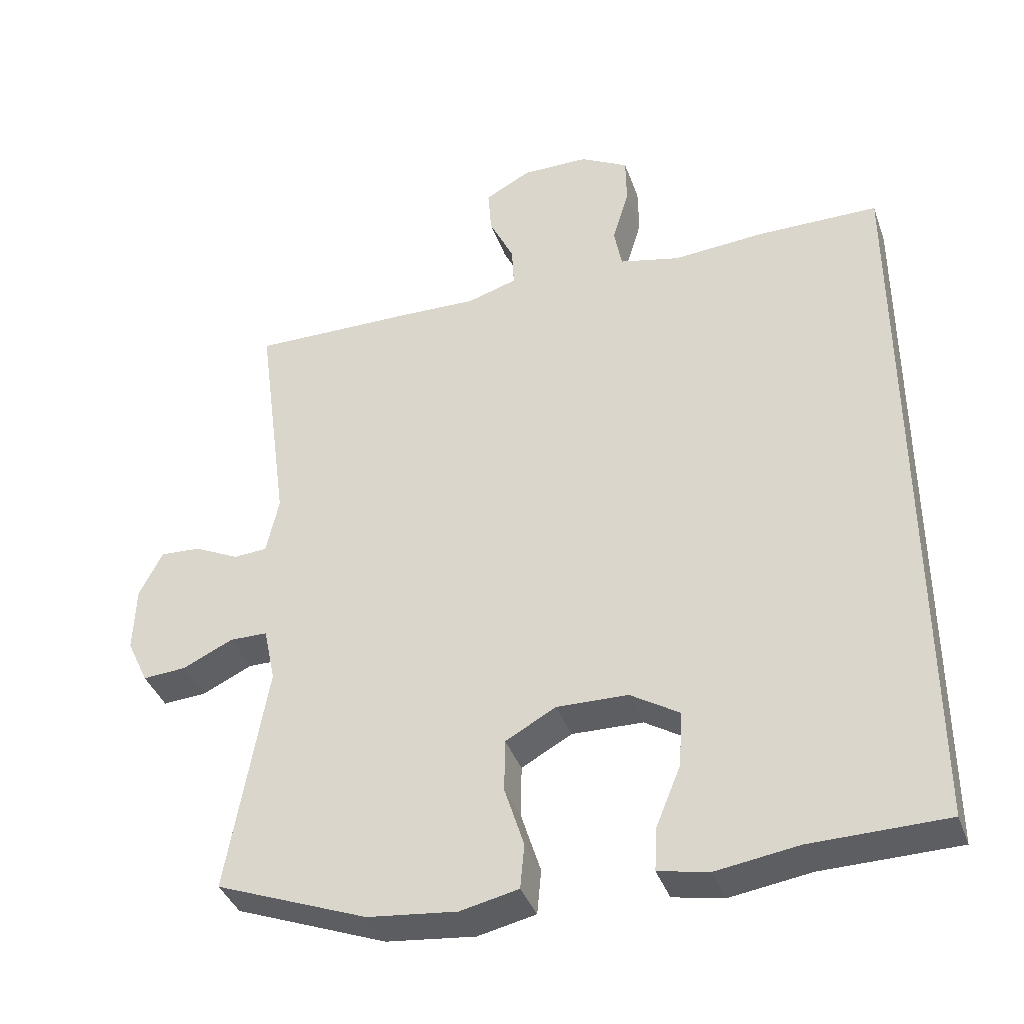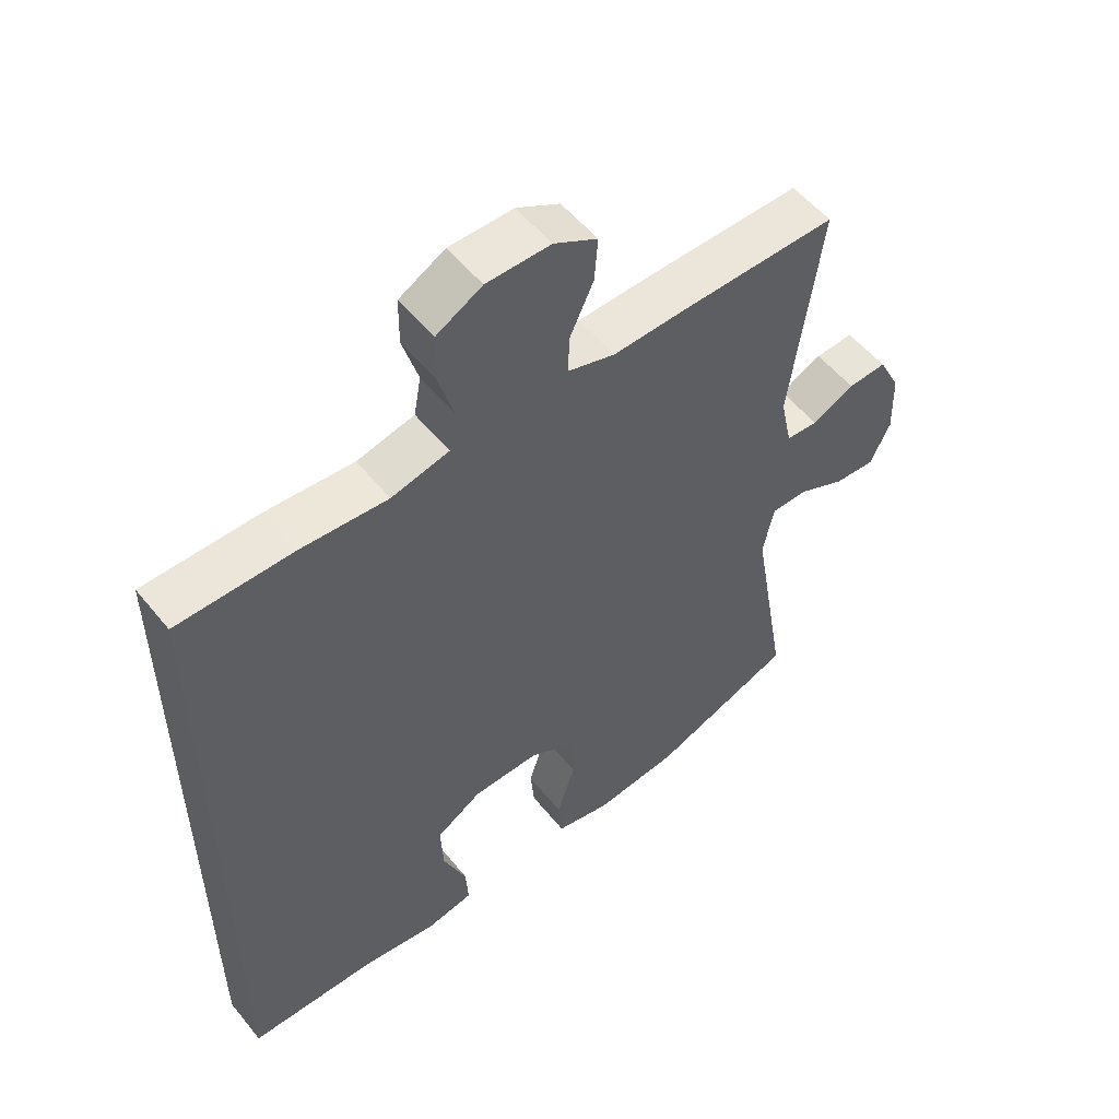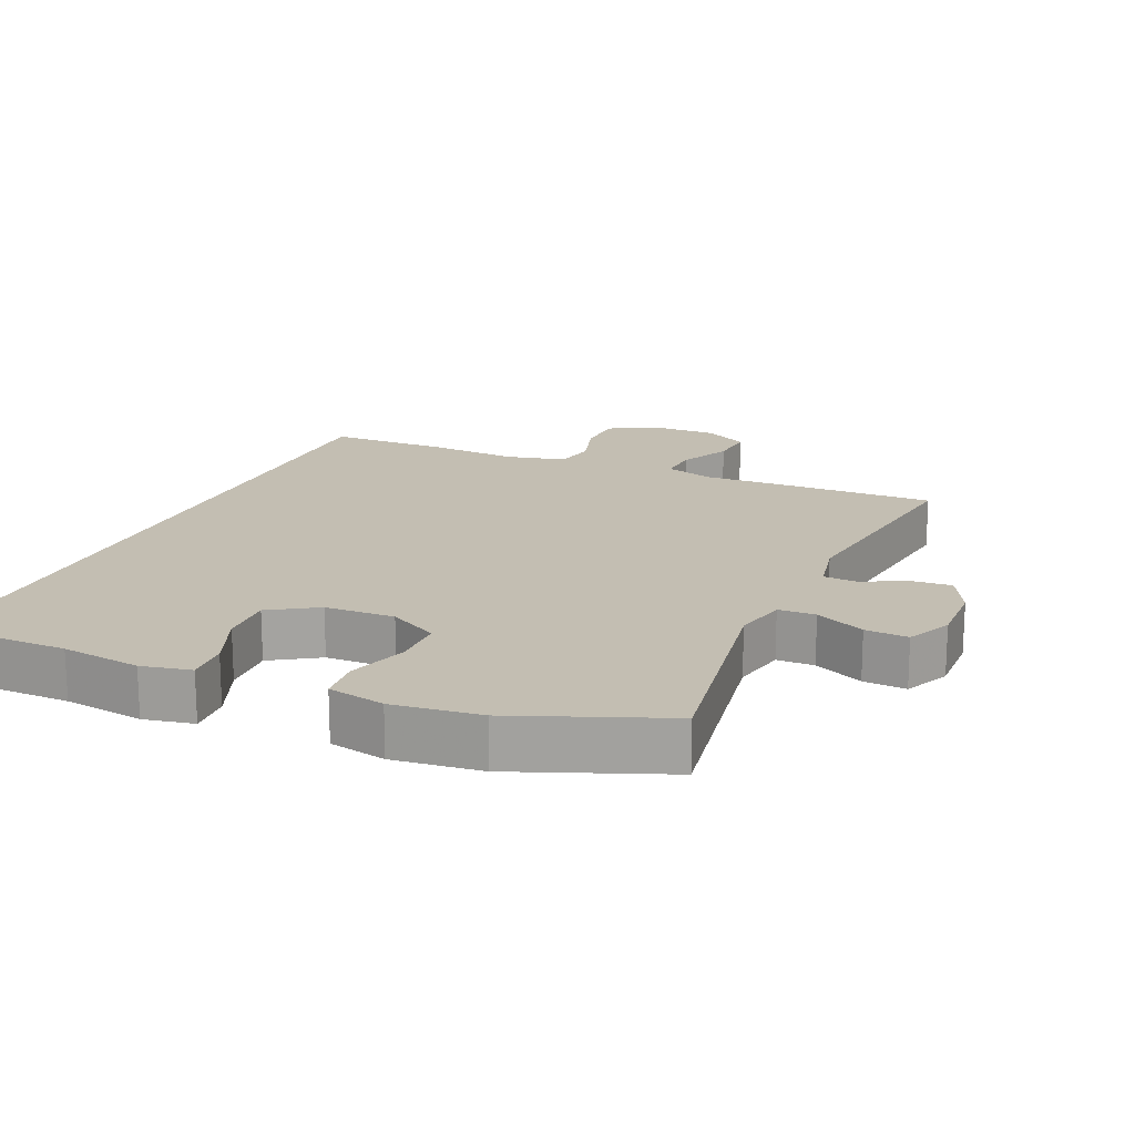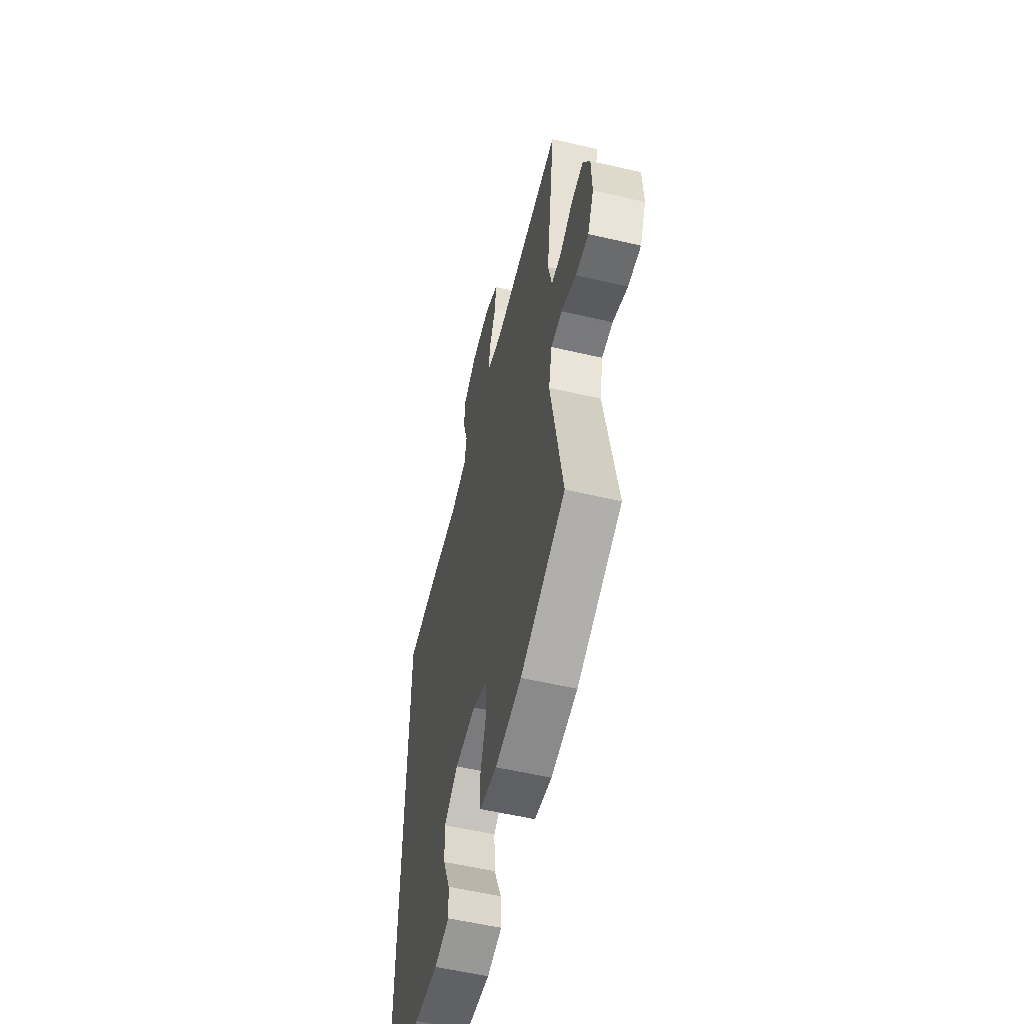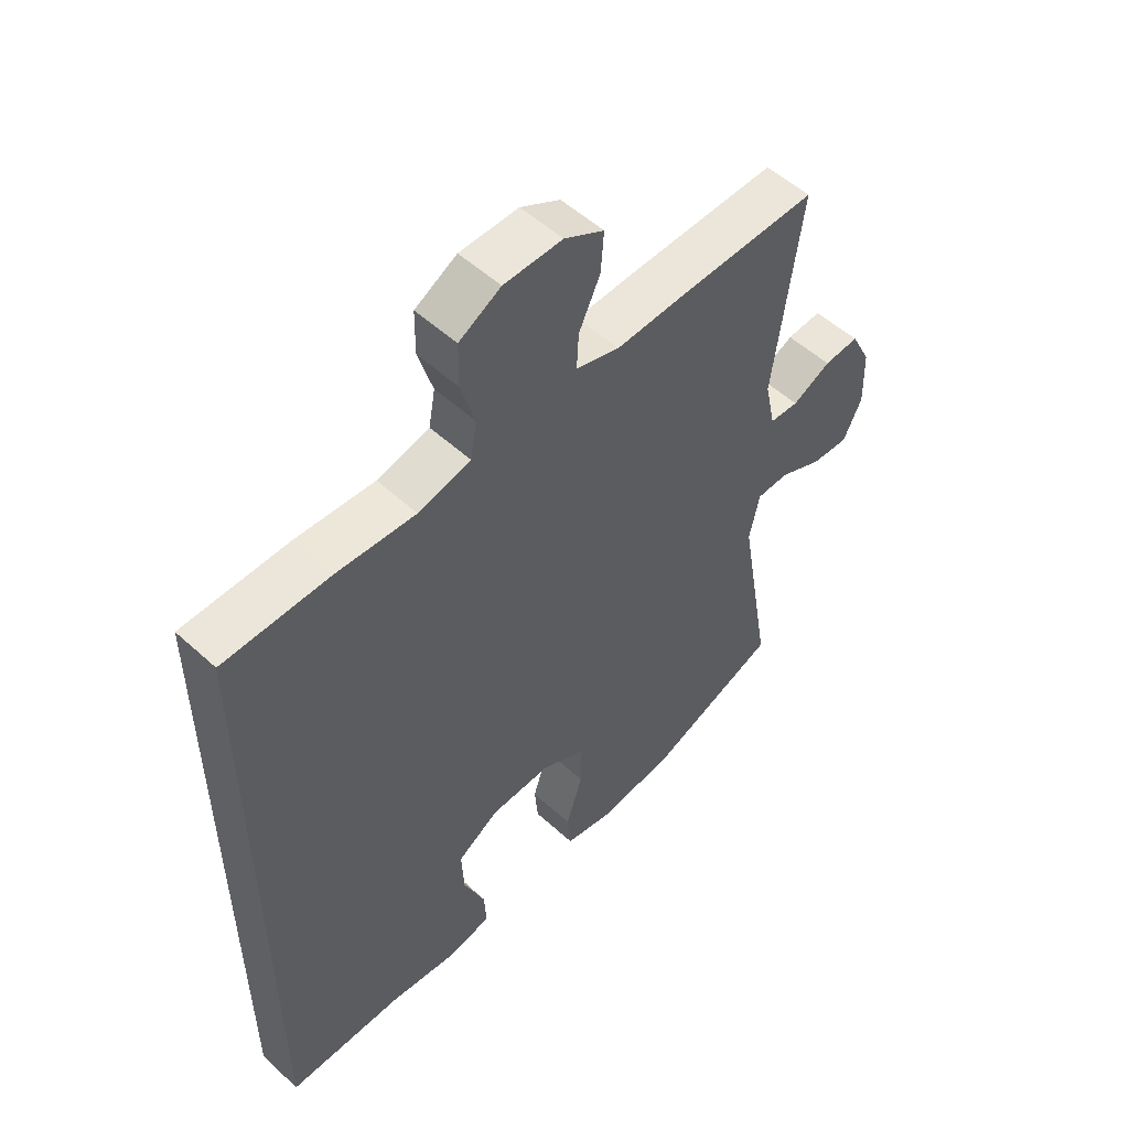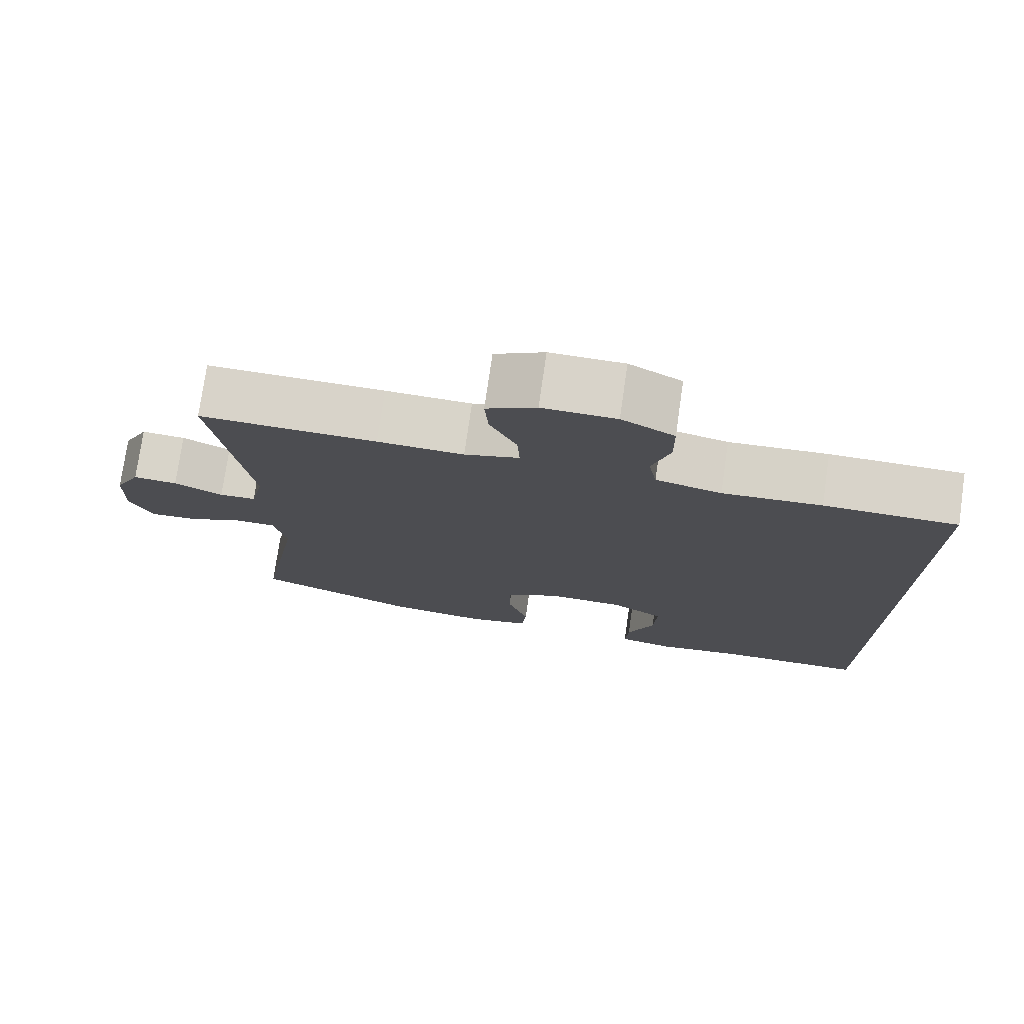
<metadata>
{"format":"obj","ext":"obj","renderer":"f3d","projection":"perspective","resolution":1024,"background":"white","views":[{"elev":-38.9,"azim":18.8,"up":"+Z"},{"elev":54.3,"azim":141.8,"up":"+Z"},{"elev":17.5,"azim":-156.3,"up":"+Y"},{"elev":-56.9,"azim":-103.6,"up":"+Z"},{"elev":53.4,"azim":134.2,"up":"+Z"},{"elev":76.1,"azim":8.2,"up":"+Z"}]}
</metadata>
<code>
v 0.5 0.07 -0.587
v 0.304 0.07 -0.589
v 0.186 0.07 -0.606
v 0.113 0.07 -0.591
v 0.117 0.07 -0.527
v 0.153 0.07 -0.439
v 0.157 0.07 -0.359
v 0.087 0.07 -0.315
v -0.016 0.07 -0.312
v -0.089 0.07 -0.352
v -0.09 0.07 -0.429
v -0.062 0.07 -0.518
v -0.068 0.07 -0.583
v -0.152 0.07 -0.601
v -0.281 0.07 -0.586
v -0.5 0.07 -0.5
v -0.443 0.07 -0.165
v -0.46 0.07 -0.085
v -0.515 0.07 -0.084
v -0.588 0.07 -0.118
v -0.651 0.07 -0.122
v -0.682 0.07 -0.056
v -0.679 0.07 0.041
v -0.645 0.07 0.108
v -0.586 0.07 0.104
v -0.521 0.07 0.072
v -0.472 0.07 0.075
v -0.454 0.07 0.159
v -0.5 0.07 0.5
v -0.264 0.07 0.496
v -0.149 0.07 0.492
v -0.076 0.07 0.514
v -0.079 0.07 0.574
v -0.115 0.07 0.651
v -0.12 0.07 0.718
v -0.054 0.07 0.754
v 0.044 0.07 0.753
v 0.114 0.07 0.714
v 0.115 0.07 0.641
v 0.091 0.07 0.56
v 0.102 0.07 0.499
v 0.19 0.07 0.478
v 0.322 0.07 0.487
v 0.5 0.07 0.485
v 0.5 0 -0.587
v 0.304 0 -0.589
v 0.186 0 -0.606
v 0.113 0 -0.591
v 0.117 0 -0.527
v 0.153 0 -0.439
v 0.157 0 -0.359
v 0.087 0 -0.315
v -0.016 0 -0.312
v -0.089 0 -0.352
v -0.09 0 -0.429
v -0.062 0 -0.518
v -0.068 0 -0.583
v -0.152 0 -0.601
v -0.281 0 -0.586
v -0.5 0 -0.5
v -0.443 0 -0.165
v -0.46 0 -0.085
v -0.515 0 -0.084
v -0.588 0 -0.118
v -0.651 0 -0.122
v -0.682 0 -0.056
v -0.679 0 0.041
v -0.645 0 0.108
v -0.586 0 0.104
v -0.521 0 0.072
v -0.472 0 0.075
v -0.454 0 0.159
v -0.5 0 0.5
v -0.264 0 0.496
v -0.149 0 0.492
v -0.076 0 0.514
v -0.079 0 0.574
v -0.115 0 0.651
v -0.12 0 0.718
v -0.054 0 0.754
v 0.044 0 0.753
v 0.114 0 0.714
v 0.115 0 0.641
v 0.091 0 0.56
v 0.102 0 0.499
v 0.19 0 0.478
v 0.322 0 0.487
v 0.5 0 0.485
f 42 43 44 1
f 41 42 1 2
f 37 38 39 40
f 37 40 41
f 33 34 35 36
f 32 33 36 37
f 28 29 30 31
f 27 28 31 32
f 23 24 25 26
f 23 26 27
f 22 23 27
f 19 20 21 22
f 18 19 22 27
f 17 18 27 32
f 15 16 17 32
f 11 12 13 14
f 10 11 14 15
f 3 4 5 6
f 3 6 7
f 2 3 7
f 41 2 7
f 37 41 7 8
f 10 15 32 37
f 9 10 37
f 8 9 37
f 45 88 87 86
f 46 45 86 85
f 84 83 82 81
f 85 84 81
f 80 79 78 77
f 81 80 77 76
f 75 74 73 72
f 76 75 72 71
f 70 69 68 67
f 71 70 67
f 71 67 66
f 66 65 64 63
f 71 66 63 62
f 76 71 62 61
f 76 61 60 59
f 58 57 56 55
f 59 58 55 54
f 50 49 48 47
f 51 50 47
f 51 47 46
f 51 46 85
f 52 51 85 81
f 81 76 59 54
f 81 54 53
f 81 53 52
f 1 45 46 2
f 2 46 47 3
f 3 47 48 4
f 4 48 49 5
f 5 49 50 6
f 6 50 51 7
f 7 51 52 8
f 8 52 53 9
f 9 53 54 10
f 10 54 55 11
f 11 55 56 12
f 12 56 57 13
f 13 57 58 14
f 14 58 59 15
f 15 59 60 16
f 16 60 61 17
f 17 61 62 18
f 18 62 63 19
f 19 63 64 20
f 20 64 65 21
f 21 65 66 22
f 22 66 67 23
f 23 67 68 24
f 24 68 69 25
f 25 69 70 26
f 26 70 71 27
f 27 71 72 28
f 28 72 73 29
f 29 73 74 30
f 30 74 75 31
f 31 75 76 32
f 32 76 77 33
f 33 77 78 34
f 34 78 79 35
f 35 79 80 36
f 36 80 81 37
f 37 81 82 38
f 38 82 83 39
f 39 83 84 40
f 40 84 85 41
f 41 85 86 42
f 42 86 87 43
f 43 87 88 44
f 44 88 45 1

</code>
